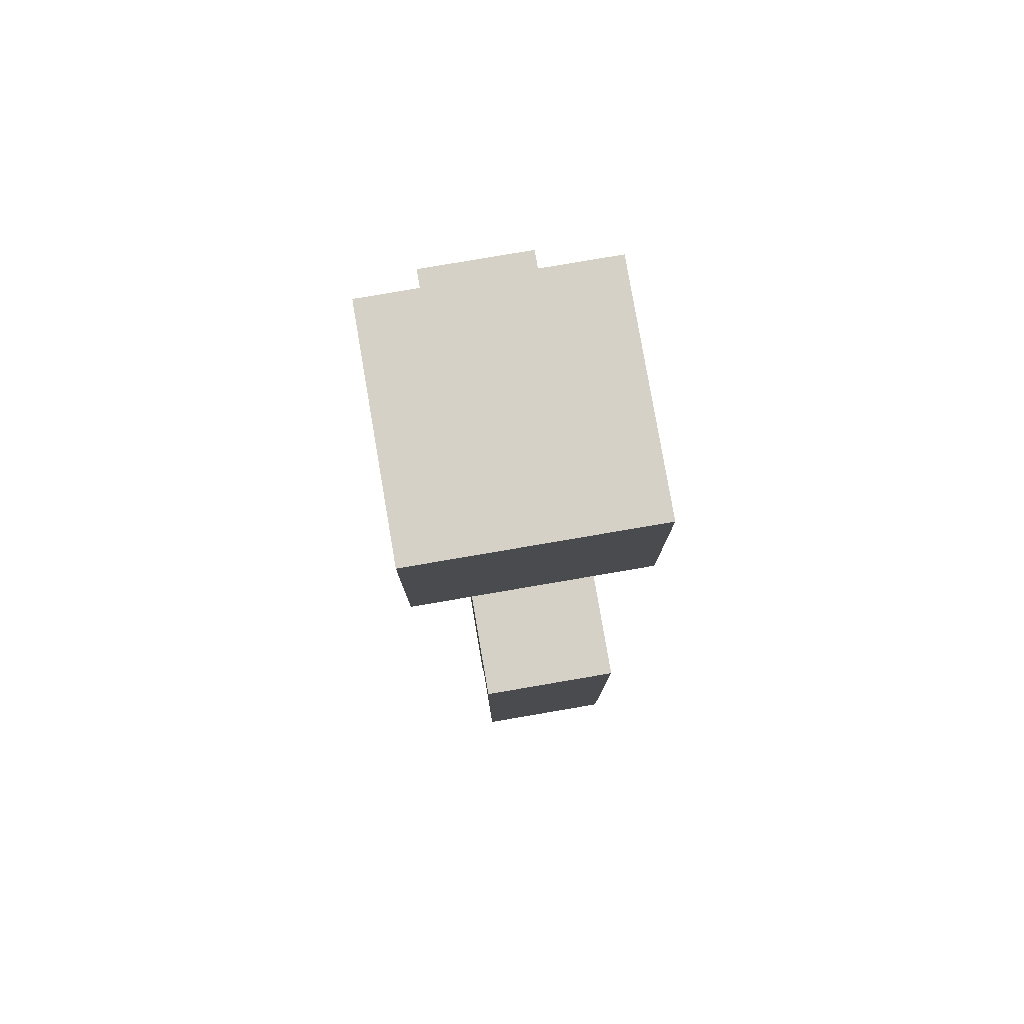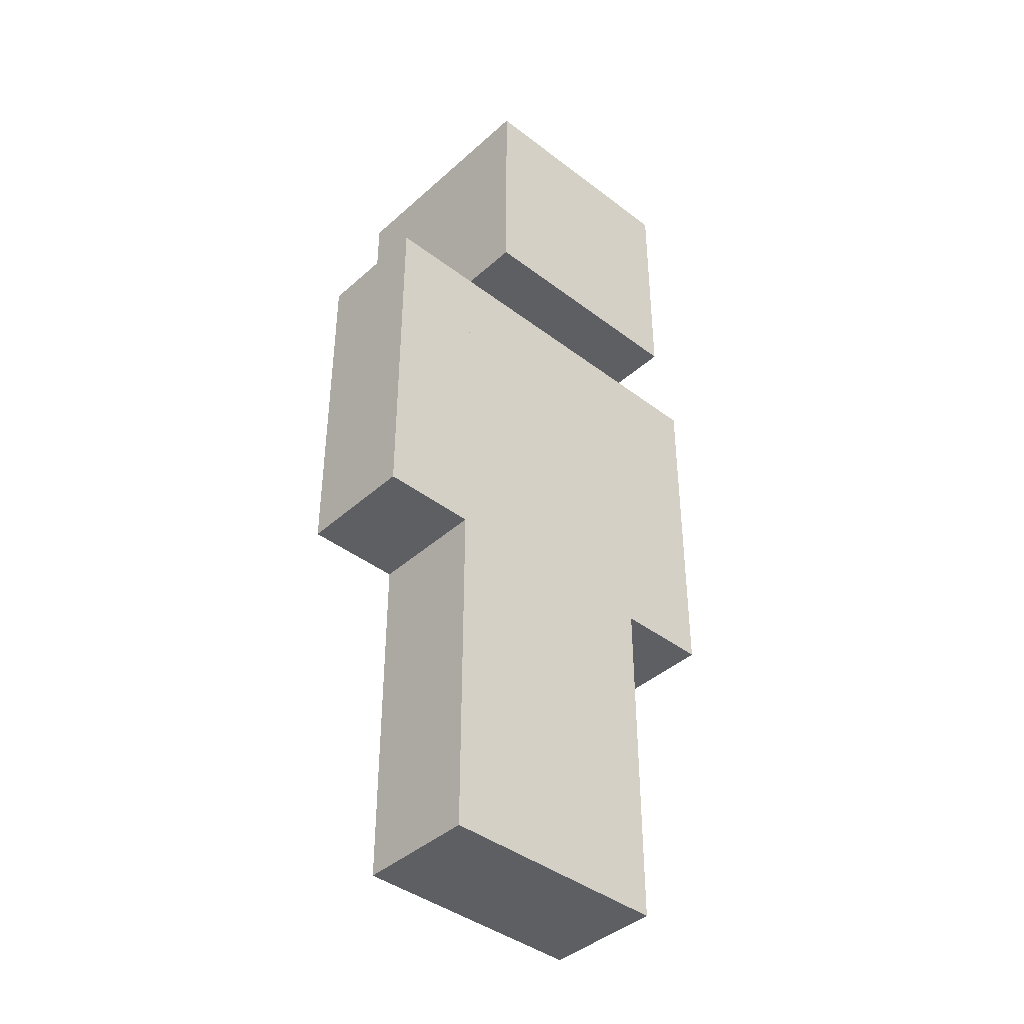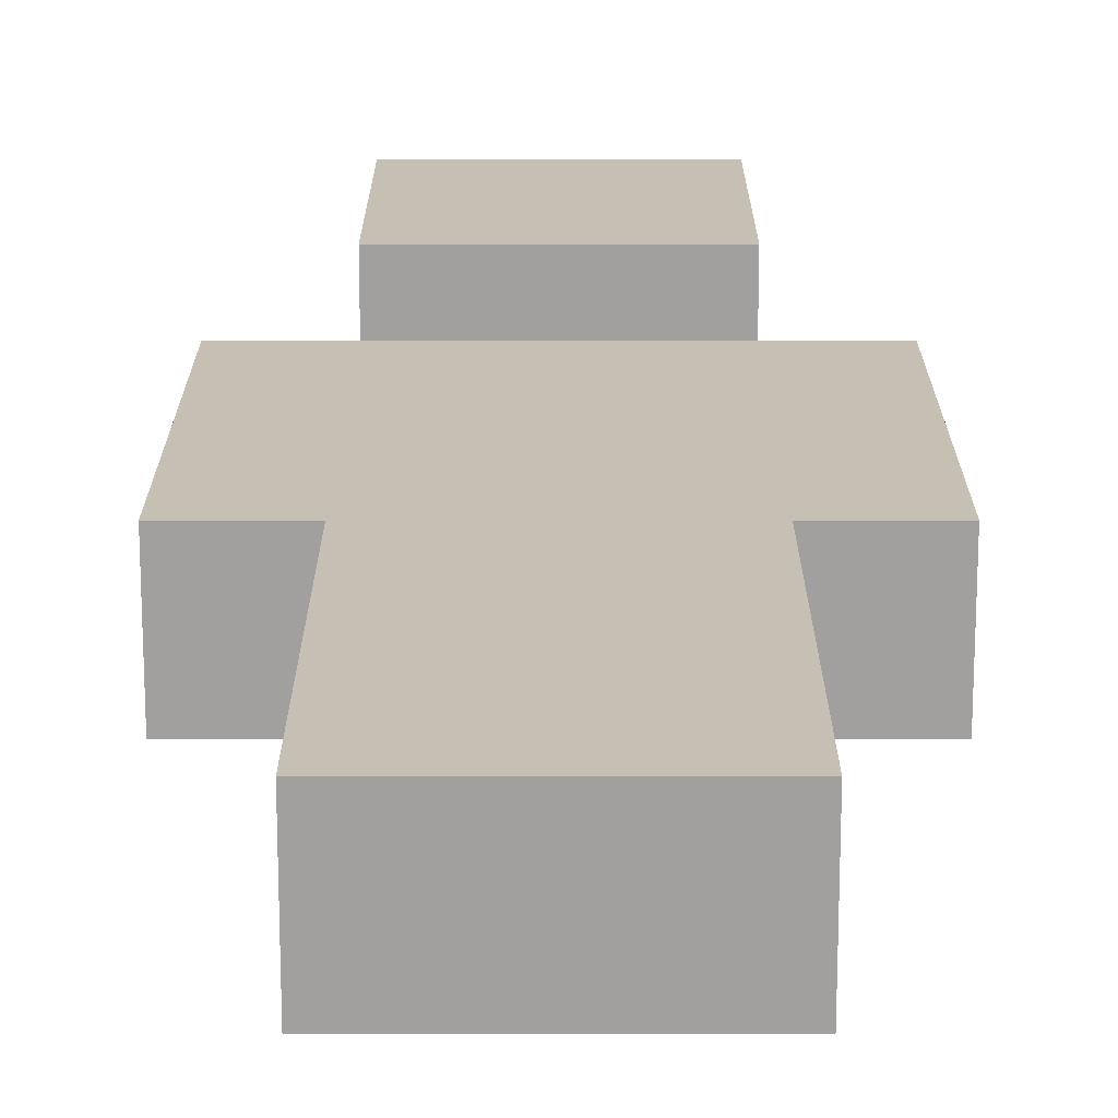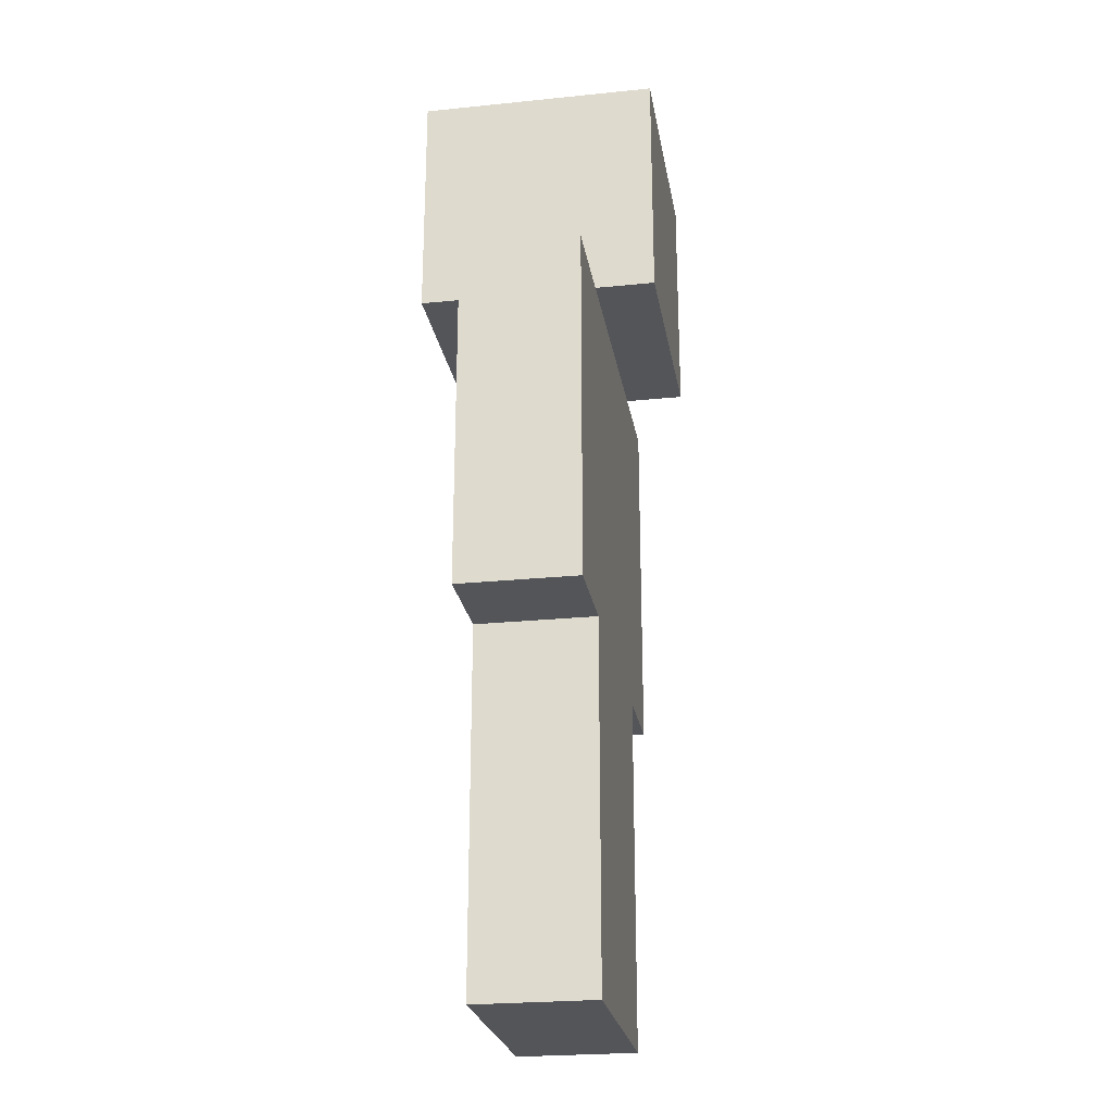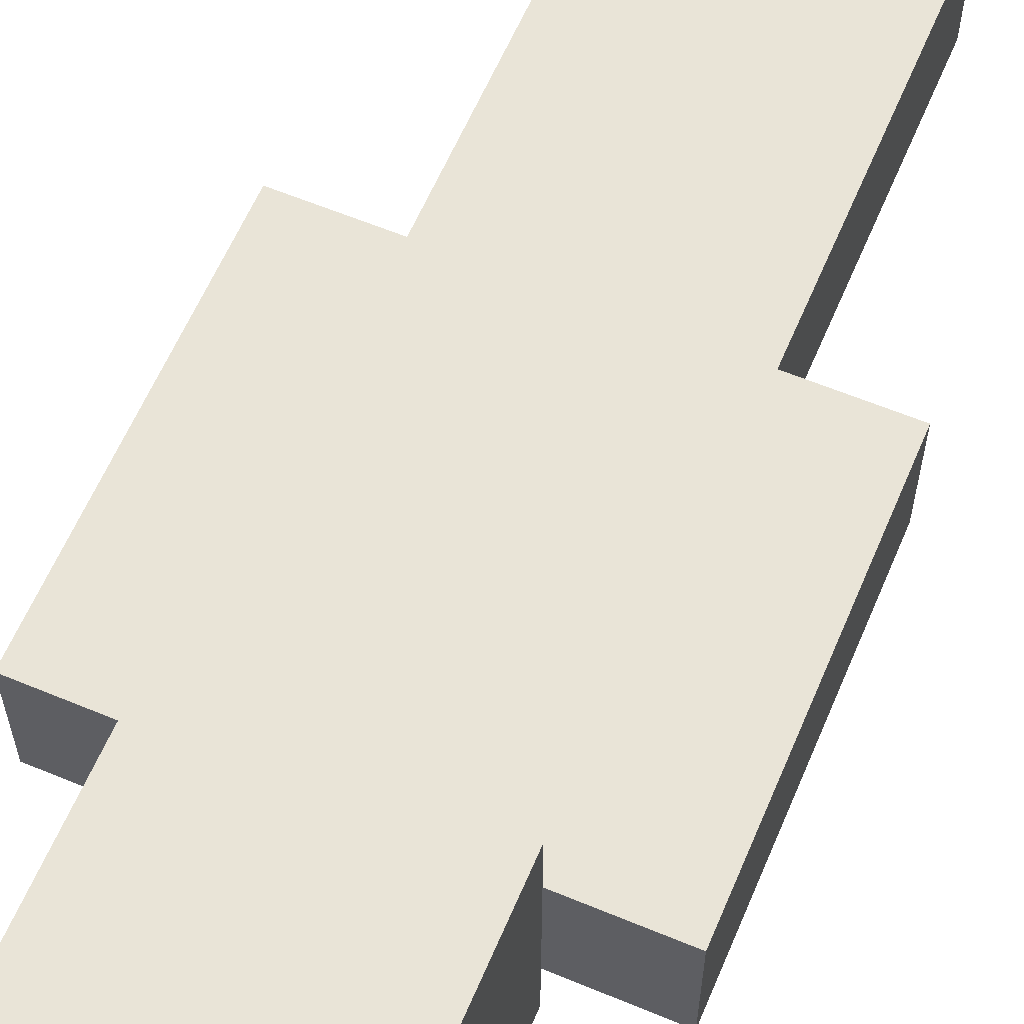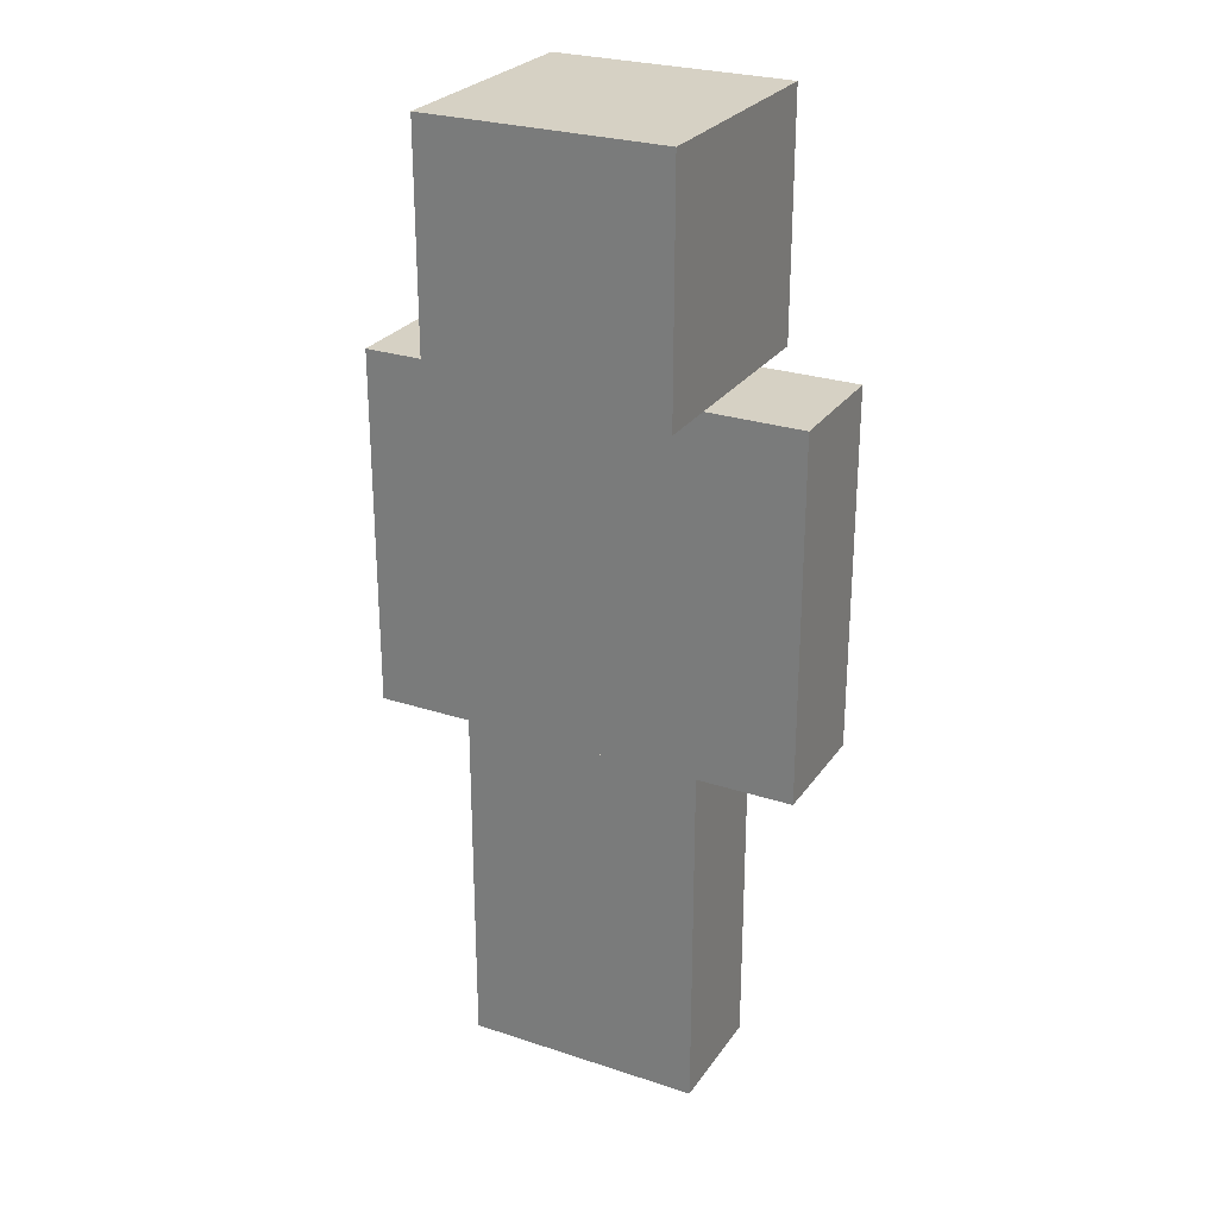
<metadata>
{"format":"obj","ext":"obj","renderer":"f3d","projection":"perspective","resolution":1024,"background":"white","views":[{"elev":79.4,"azim":80.3,"up":"+Y"},{"elev":-41.2,"azim":-42.8,"up":"+Y"},{"elev":18.1,"azim":-0.0,"up":"+Z"},{"elev":-24.5,"azim":99.5,"up":"+Y"},{"elev":61.0,"azim":-157.0,"up":"+Z"},{"elev":26.7,"azim":27.2,"up":"+Y"}]}
</metadata>
<code>
o Cube
v 2.25 13.5 -1.125
v 2.25 6.75 -1.125
v 2.25 13.5 1.125
v 2.25 6.75 1.125
v -2.25 13.5 -1.125
v -2.25 6.75 -1.125
v -2.25 13.5 1.125
v -2.25 6.75 1.125
v -2.25 13.5 2.25
v -2.25 18 2.25
v -2.25 13.5 -2.25
v -2.25 18 -2.25
v 2.25 13.5 2.25
v 2.25 18 2.25
v 2.25 13.5 -2.25
v 2.25 18 -2.25
v 2.25 6.75 1.125
v 2.25 13.5 1.125
v 2.25 6.75 -1.125
v 2.25 13.5 -1.125
v 4.05 6.75 1.125
v 4.05 13.5 1.125
v 4.05 6.75 -1.125
v 4.05 13.5 -1.125
v -0 -1e-06 1.125
v -0 6.75 1.125
v -0 -1e-06 -1.125
v -0 6.75 -1.125
v 2.25 -1e-06 1.125
v 2.25 6.75 1.125
v 2.25 -1e-06 -1.125
v 2.25 6.75 -1.125
v -2.25 -1e-06 1.125
v -2.25 6.75 1.125
v -2.25 -1e-06 -1.125
v -2.25 6.75 -1.125
v 0 -1e-06 1.125
v 0 6.75 1.125
v 0 -1e-06 -1.125
v 0 6.75 -1.125
v -4.05 6.75 1.125
v -4.05 13.5 1.125
v -4.05 6.75 -1.125
v -4.05 13.5 -1.125
v -2.25 6.75 1.125
v -2.25 13.5 1.125
v -2.25 6.75 -1.125
v -2.25 13.5 -1.125
f 1 5 7 3
f 4 3 7 8
f 8 7 5 6
f 6 2 4 8
f 2 1 3 4
f 6 5 1 2
f 9 10 12 11
f 11 12 16 15
f 15 16 14 13
f 13 14 10 9
f 11 15 13 9
f 16 12 10 14
f 17 18 20 19
f 19 20 24 23
f 23 24 22 21
f 21 22 18 17
f 19 23 21 17
f 24 20 18 22
f 25 26 28 27
f 27 28 32 31
f 31 32 30 29
f 29 30 26 25
f 27 31 29 25
f 32 28 26 30
f 33 34 36 35
f 35 36 40 39
f 39 40 38 37
f 37 38 34 33
f 35 39 37 33
f 40 36 34 38
f 41 42 44 43
f 43 44 48 47
f 47 48 46 45
f 45 46 42 41
f 43 47 45 41
f 48 44 42 46

</code>
